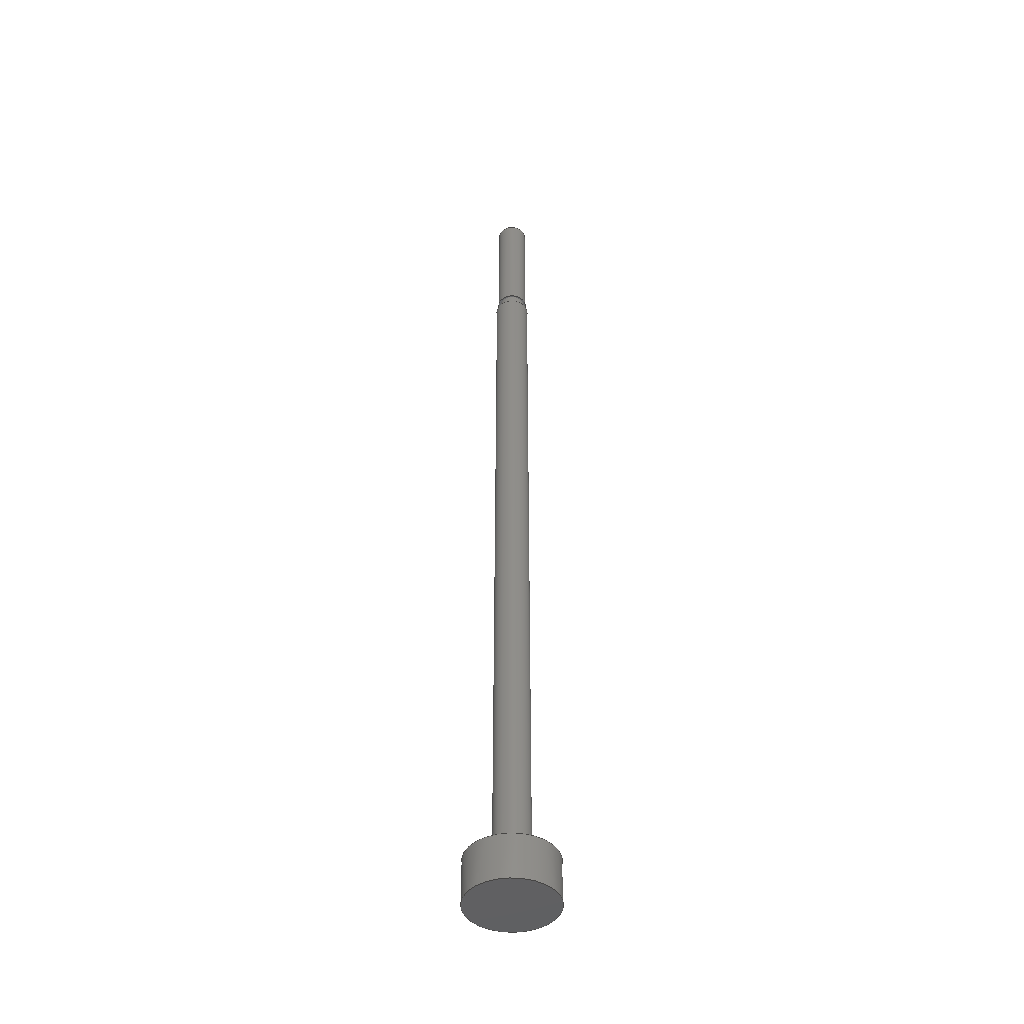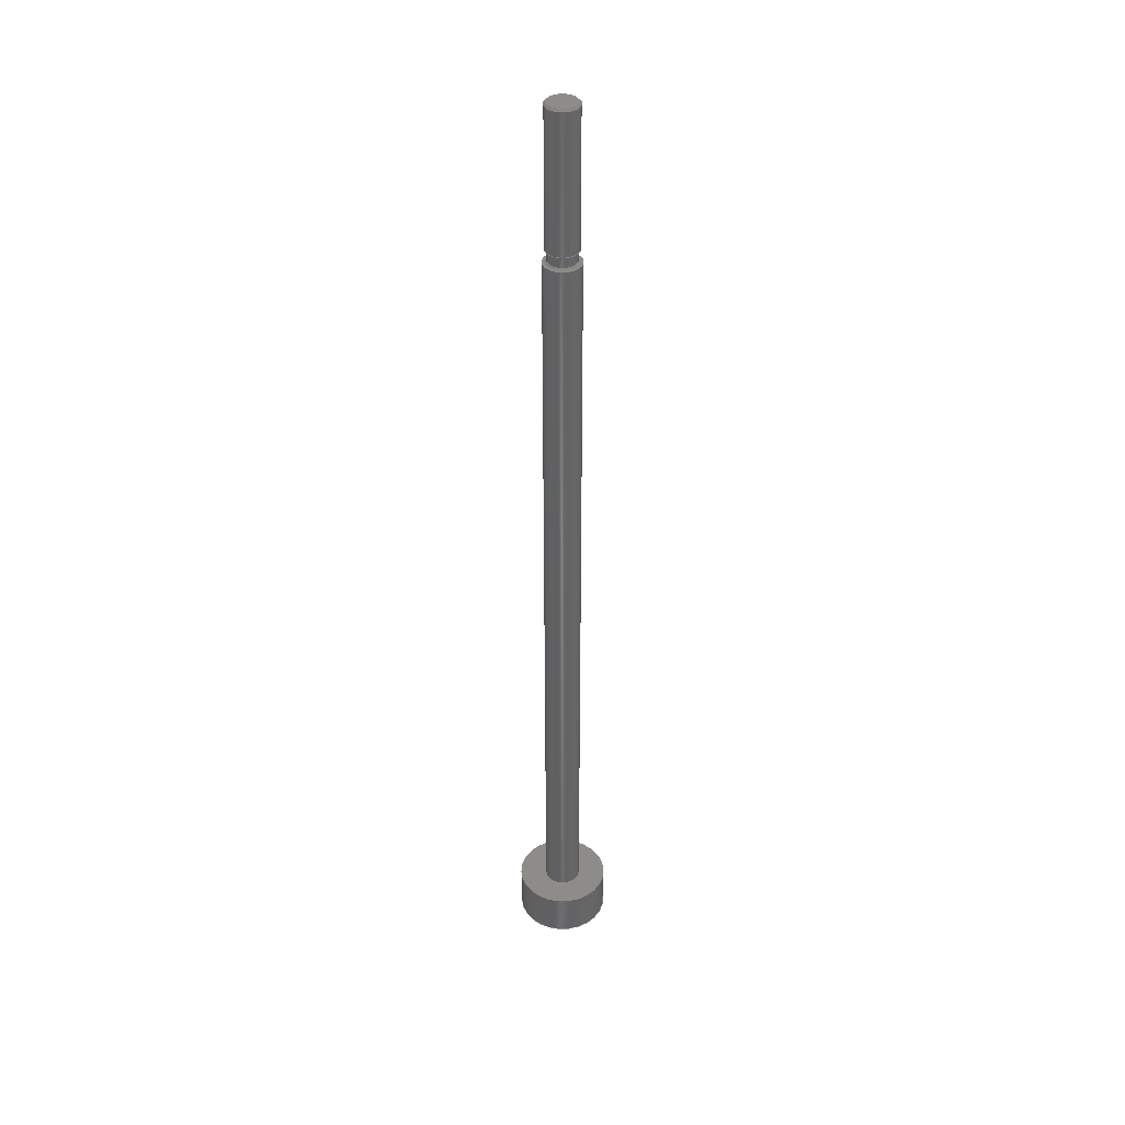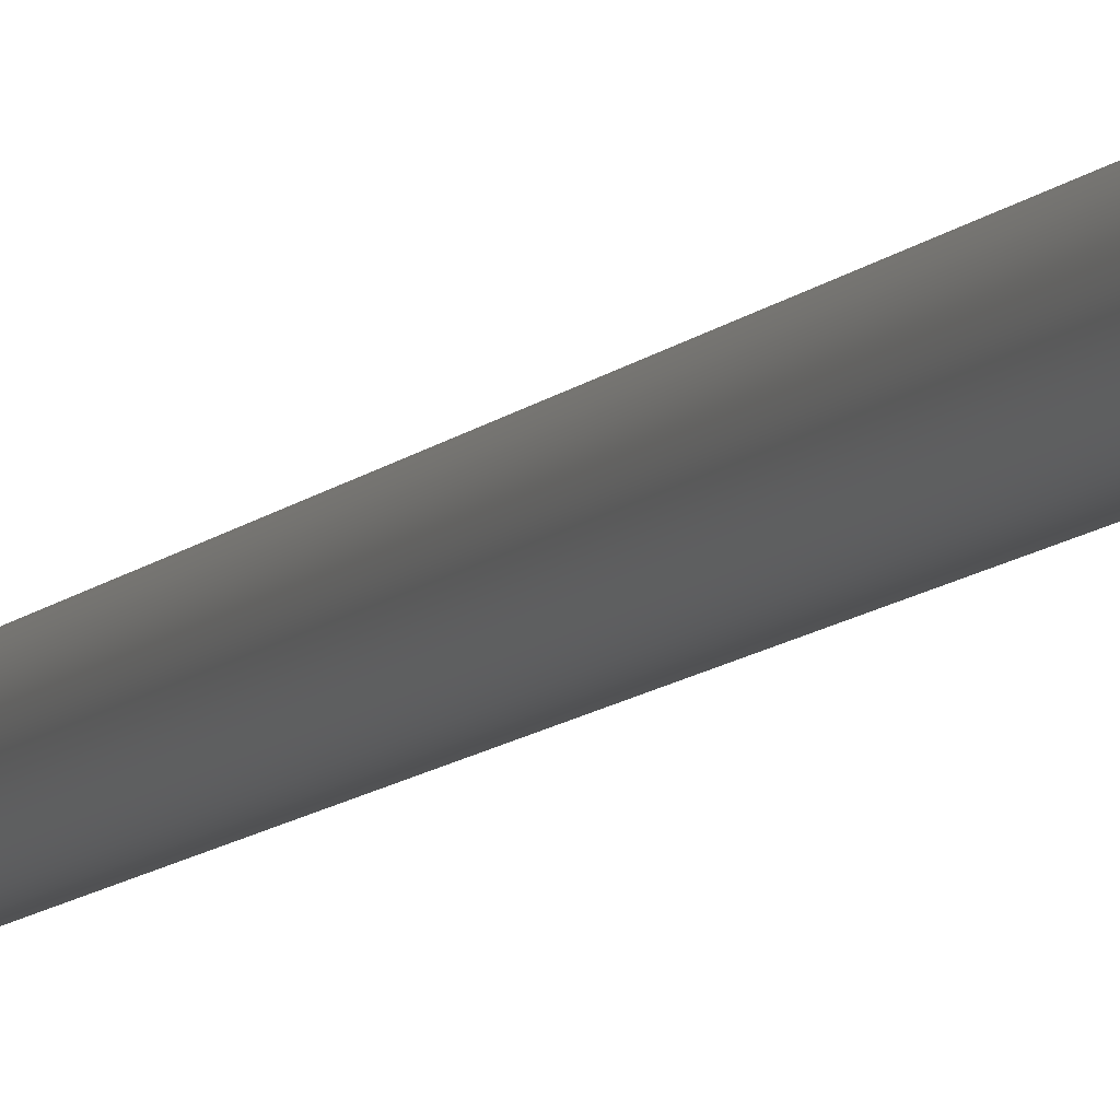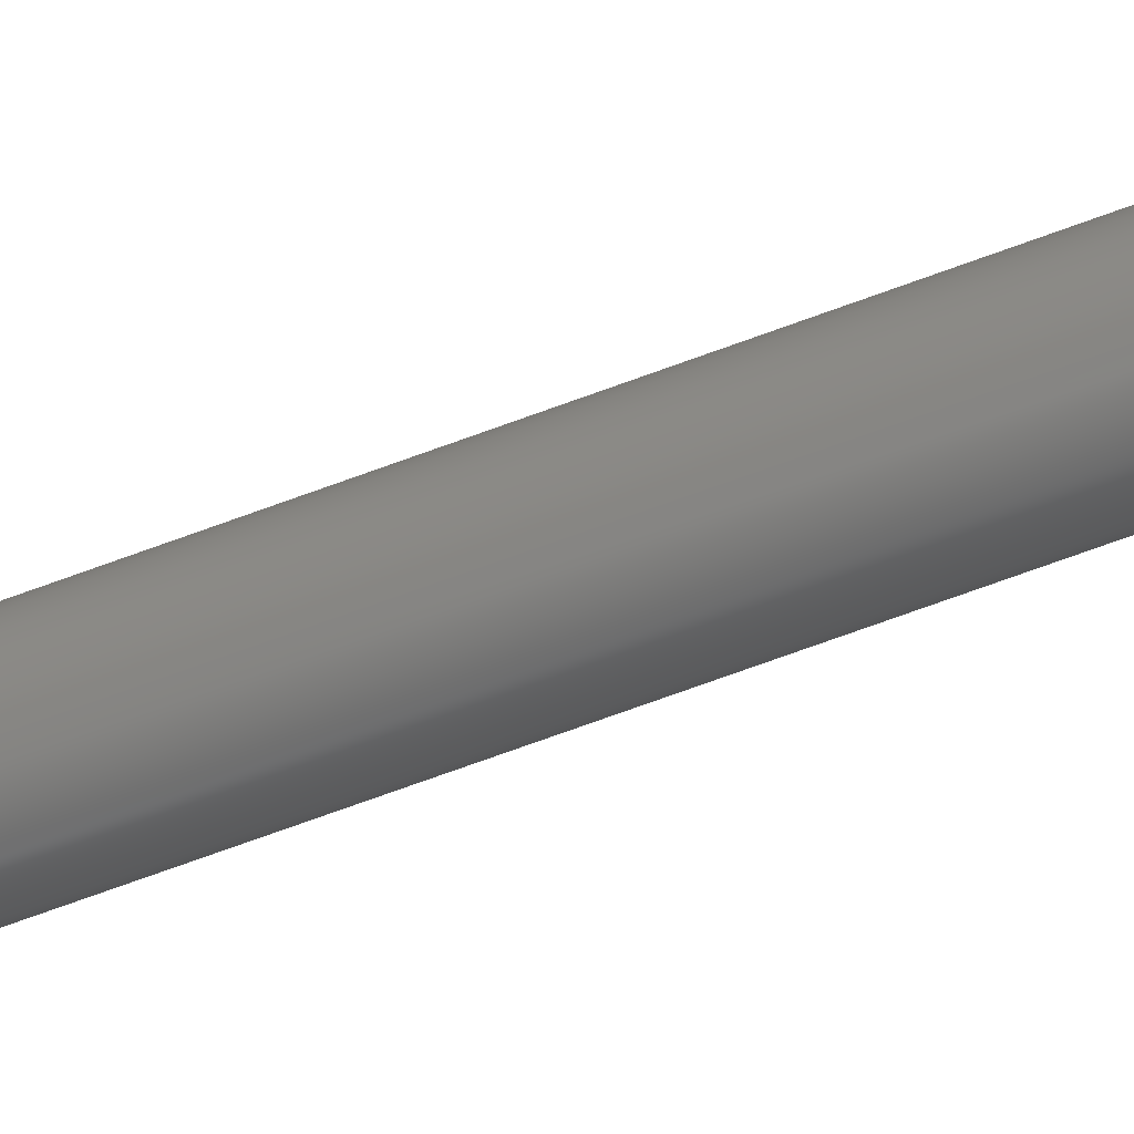
<metadata>
{"format":"step","ext":"step","renderer":"f3d","projection":"perspective","resolution":1024,"background":"white","views":[{"elev":-43.7,"azim":-129.2,"up":"+Z"},{"elev":37.9,"azim":-141.0,"up":"+Z"},{"elev":-8.4,"azim":-20.6,"up":"+Y"},{"elev":-67.1,"azim":-69.3,"up":"+Y"}]}
</metadata>
<code>
ISO-10303-21;
DATA;
#1=MECHANICAL_DESIGN_GEOMETRIC_PRESENTATION_REPRESENTATION('',(#8),#276);
#2=ITEM_DEFINED_TRANSFORMATION($,$,#154,#176);
#3=(
REPRESENTATION_RELATIONSHIP($,$,#287,#286)
REPRESENTATION_RELATIONSHIP_WITH_TRANSFORMATION(#2)
SHAPE_REPRESENTATION_RELATIONSHIP()
);
#4=CONTEXT_DEPENDENT_SHAPE_REPRESENTATION(#3,#285);
#5=NEXT_ASSEMBLY_USAGE_OCCURRENCE('NCJ2D10-200step_NCJ2-Rod_10:1',
'NCJ2D10-200step_NCJ2-Rod_10:1','NCJ2D10-200step_NCJ2-Rod_10:1',#289,
#290,'NCJ2D10-200step_NCJ2-Rod_10:1');
#6=SHAPE_REPRESENTATION_RELATIONSHIP('SRR','None',#287,#7);
#7=ADVANCED_BREP_SHAPE_REPRESENTATION('',(#9),#275);
#8=STYLED_ITEM('',(#300),#9);
#9=MANIFOLD_SOLID_BREP('Body1',#140);
#10=FACE_BOUND('',#40,.T.);
#11=FACE_BOUND('',#43,.T.);
#12=FACE_BOUND('',#45,.T.);
#13=PLANE('',#171);
#14=PLANE('',#172);
#15=PLANE('',#173);
#16=PLANE('',#174);
#17=PLANE('',#175);
#18=CYLINDRICAL_SURFACE('',#158,1.55);
#19=CYLINDRICAL_SURFACE('',#160,1.752);
#20=CYLINDRICAL_SURFACE('',#165,2);
#21=CYLINDRICAL_SURFACE('',#168,5);
#22=FACE_OUTER_BOUND('',#33,.T.);
#23=FACE_OUTER_BOUND('',#34,.T.);
#24=FACE_OUTER_BOUND('',#35,.T.);
#25=FACE_OUTER_BOUND('',#36,.T.);
#26=FACE_OUTER_BOUND('',#37,.T.);
#27=FACE_OUTER_BOUND('',#38,.T.);
#28=FACE_OUTER_BOUND('',#39,.T.);
#29=FACE_OUTER_BOUND('',#41,.T.);
#30=FACE_OUTER_BOUND('',#42,.T.);
#31=FACE_OUTER_BOUND('',#44,.T.);
#32=FACE_OUTER_BOUND('',#46,.T.);
#33=EDGE_LOOP('',(#95,#96,#97,#98));
#34=EDGE_LOOP('',(#99,#100,#101,#102));
#35=EDGE_LOOP('',(#103,#104,#105,#106));
#36=EDGE_LOOP('',(#107,#108,#109,#110));
#37=EDGE_LOOP('',(#111,#112,#113,#114));
#38=EDGE_LOOP('',(#115,#116,#117,#118));
#39=EDGE_LOOP('',(#119));
#40=EDGE_LOOP('',(#120));
#41=EDGE_LOOP('',(#121));
#42=EDGE_LOOP('',(#122));
#43=EDGE_LOOP('',(#123));
#44=EDGE_LOOP('',(#124));
#45=EDGE_LOOP('',(#125));
#46=EDGE_LOOP('',(#126));
#47=LINE('',#237,#53);
#48=LINE('',#241,#54);
#49=LINE('',#247,#55);
#50=LINE('',#251,#56);
#51=LINE('',#257,#57);
#52=LINE('',#263,#58);
#53=VECTOR('',#185,1.55);
#54=VECTOR('',#190,1.55);
#55=VECTOR('',#197,1.752);
#56=VECTOR('',#202,1.552);
#57=VECTOR('',#209,2);
#58=VECTOR('',#216,5);
#59=CIRCLE('',#156,1.75);
#60=CIRCLE('',#157,1.55);
#61=CIRCLE('',#159,1.55);
#62=CIRCLE('',#161,1.752);
#63=CIRCLE('',#162,1.752);
#64=CIRCLE('',#164,1.552);
#65=CIRCLE('',#166,2);
#66=CIRCLE('',#167,2);
#67=CIRCLE('',#169,5);
#68=CIRCLE('',#170,5);
#69=VERTEX_POINT('',#234);
#70=VERTEX_POINT('',#236);
#71=VERTEX_POINT('',#240);
#72=VERTEX_POINT('',#244);
#73=VERTEX_POINT('',#246);
#74=VERTEX_POINT('',#250);
#75=VERTEX_POINT('',#254);
#76=VERTEX_POINT('',#256);
#77=VERTEX_POINT('',#260);
#78=VERTEX_POINT('',#262);
#79=EDGE_CURVE('',#69,#69,#59,.T.);
#80=EDGE_CURVE('',#69,#70,#47,.T.);
#81=EDGE_CURVE('',#70,#70,#60,.T.);
#82=EDGE_CURVE('',#70,#71,#48,.T.);
#83=EDGE_CURVE('',#71,#71,#61,.T.);
#84=EDGE_CURVE('',#72,#72,#62,.T.);
#85=EDGE_CURVE('',#72,#73,#49,.T.);
#86=EDGE_CURVE('',#73,#73,#63,.T.);
#87=EDGE_CURVE('',#73,#74,#50,.T.);
#88=EDGE_CURVE('',#74,#74,#64,.T.);
#89=EDGE_CURVE('',#75,#75,#65,.T.);
#90=EDGE_CURVE('',#75,#76,#51,.T.);
#91=EDGE_CURVE('',#76,#76,#66,.T.);
#92=EDGE_CURVE('',#77,#77,#67,.T.);
#93=EDGE_CURVE('',#77,#78,#52,.T.);
#94=EDGE_CURVE('',#78,#78,#68,.T.);
#95=ORIENTED_EDGE('',*,*,#79,.F.);
#96=ORIENTED_EDGE('',*,*,#80,.T.);
#97=ORIENTED_EDGE('',*,*,#81,.T.);
#98=ORIENTED_EDGE('',*,*,#80,.F.);
#99=ORIENTED_EDGE('',*,*,#81,.F.);
#100=ORIENTED_EDGE('',*,*,#82,.T.);
#101=ORIENTED_EDGE('',*,*,#83,.T.);
#102=ORIENTED_EDGE('',*,*,#82,.F.);
#103=ORIENTED_EDGE('',*,*,#84,.F.);
#104=ORIENTED_EDGE('',*,*,#85,.T.);
#105=ORIENTED_EDGE('',*,*,#86,.T.);
#106=ORIENTED_EDGE('',*,*,#85,.F.);
#107=ORIENTED_EDGE('',*,*,#86,.F.);
#108=ORIENTED_EDGE('',*,*,#87,.T.);
#109=ORIENTED_EDGE('',*,*,#88,.T.);
#110=ORIENTED_EDGE('',*,*,#87,.F.);
#111=ORIENTED_EDGE('',*,*,#89,.T.);
#112=ORIENTED_EDGE('',*,*,#90,.T.);
#113=ORIENTED_EDGE('',*,*,#91,.T.);
#114=ORIENTED_EDGE('',*,*,#90,.F.);
#115=ORIENTED_EDGE('',*,*,#92,.T.);
#116=ORIENTED_EDGE('',*,*,#93,.T.);
#117=ORIENTED_EDGE('',*,*,#94,.F.);
#118=ORIENTED_EDGE('',*,*,#93,.F.);
#119=ORIENTED_EDGE('',*,*,#94,.T.);
#120=ORIENTED_EDGE('',*,*,#89,.F.);
#121=ORIENTED_EDGE('',*,*,#92,.F.);
#122=ORIENTED_EDGE('',*,*,#91,.F.);
#123=ORIENTED_EDGE('',*,*,#79,.T.);
#124=ORIENTED_EDGE('',*,*,#84,.T.);
#125=ORIENTED_EDGE('',*,*,#83,.F.);
#126=ORIENTED_EDGE('',*,*,#88,.F.);
#127=CONICAL_SURFACE('',#155,1.55,0.7854);
#128=CONICAL_SURFACE('',#163,1.552,0.7854);
#129=ADVANCED_FACE('',(#22),#127,.T.);
#130=ADVANCED_FACE('',(#23),#18,.T.);
#131=ADVANCED_FACE('',(#24),#19,.T.);
#132=ADVANCED_FACE('',(#25),#128,.T.);
#133=ADVANCED_FACE('',(#26),#20,.T.);
#134=ADVANCED_FACE('',(#27),#21,.T.);
#135=ADVANCED_FACE('',(#28,#10),#13,.T.);
#136=ADVANCED_FACE('',(#29),#14,.F.);
#137=ADVANCED_FACE('',(#30,#11),#15,.F.);
#138=ADVANCED_FACE('',(#31,#12),#16,.F.);
#139=ADVANCED_FACE('',(#32),#17,.F.);
#140=CLOSED_SHELL('',(#129,#130,#131,#132,#133,#134,#135,#136,#137,#138,
#139));
#141=DERIVED_UNIT_ELEMENT(#143,1);
#142=DERIVED_UNIT_ELEMENT(#278,-3);
#143=(
MASS_UNIT()
NAMED_UNIT(*)
SI_UNIT(.KILO.,.GRAM.)
);
#144=DERIVED_UNIT((#141,#142));
#145=MEASURE_REPRESENTATION_ITEM('density measure',
POSITIVE_RATIO_MEASURE(7850),#144);
#146=PROPERTY_DEFINITION_REPRESENTATION(#151,#148);
#147=PROPERTY_DEFINITION_REPRESENTATION(#152,#149);
#148=REPRESENTATION('material name',(#150),#275);
#149=REPRESENTATION('density',(#145),#275);
#150=DESCRIPTIVE_REPRESENTATION_ITEM('Steel','Steel');
#151=PROPERTY_DEFINITION('material property','material name',#290);
#152=PROPERTY_DEFINITION('material property','density of part',#290);
#153=AXIS2_PLACEMENT_3D('placement',#231,#177,#178);
#154=AXIS2_PLACEMENT_3D('placement',#232,#179,#180);
#155=AXIS2_PLACEMENT_3D('',#233,#181,#182);
#156=AXIS2_PLACEMENT_3D('',#235,#183,#184);
#157=AXIS2_PLACEMENT_3D('',#238,#186,#187);
#158=AXIS2_PLACEMENT_3D('',#239,#188,#189);
#159=AXIS2_PLACEMENT_3D('',#242,#191,#192);
#160=AXIS2_PLACEMENT_3D('',#243,#193,#194);
#161=AXIS2_PLACEMENT_3D('',#245,#195,#196);
#162=AXIS2_PLACEMENT_3D('',#248,#198,#199);
#163=AXIS2_PLACEMENT_3D('',#249,#200,#201);
#164=AXIS2_PLACEMENT_3D('',#252,#203,#204);
#165=AXIS2_PLACEMENT_3D('',#253,#205,#206);
#166=AXIS2_PLACEMENT_3D('',#255,#207,#208);
#167=AXIS2_PLACEMENT_3D('',#258,#210,#211);
#168=AXIS2_PLACEMENT_3D('',#259,#212,#213);
#169=AXIS2_PLACEMENT_3D('',#261,#214,#215);
#170=AXIS2_PLACEMENT_3D('',#264,#217,#218);
#171=AXIS2_PLACEMENT_3D('',#265,#219,#220);
#172=AXIS2_PLACEMENT_3D('',#266,#221,#222);
#173=AXIS2_PLACEMENT_3D('',#267,#223,#224);
#174=AXIS2_PLACEMENT_3D('',#268,#225,#226);
#175=AXIS2_PLACEMENT_3D('',#269,#227,#228);
#176=AXIS2_PLACEMENT_3D('',#270,#229,#230);
#177=DIRECTION('axis',(0,0,1));
#178=DIRECTION('refdir',(1,0,0));
#179=DIRECTION('axis',(0,0,1));
#180=DIRECTION('refdir',(1,0,0));
#181=DIRECTION('center_axis',(0,0,-1));
#182=DIRECTION('ref_axis',(-1,0,0));
#183=DIRECTION('center_axis',(0,0,-1));
#184=DIRECTION('ref_axis',(-1,0,0));
#185=DIRECTION('',(-0.7071,8.66e-17,0.7071));
#186=DIRECTION('center_axis',(0,0,-1));
#187=DIRECTION('ref_axis',(-1,0,0));
#188=DIRECTION('center_axis',(0,0,-1));
#189=DIRECTION('ref_axis',(-1,0,0));
#190=DIRECTION('',(0,0,1));
#191=DIRECTION('center_axis',(0,0,-1));
#192=DIRECTION('ref_axis',(-1,0,0));
#193=DIRECTION('center_axis',(0,0,-1));
#194=DIRECTION('ref_axis',(-1,0,0));
#195=DIRECTION('center_axis',(0,0,-1));
#196=DIRECTION('ref_axis',(-1,0,0));
#197=DIRECTION('',(0,0,1));
#198=DIRECTION('center_axis',(0,0,-1));
#199=DIRECTION('ref_axis',(-1,0,0));
#200=DIRECTION('center_axis',(0,0,-1));
#201=DIRECTION('ref_axis',(-1,0,0));
#202=DIRECTION('',(-0.7071,8.66e-17,0.7071));
#203=DIRECTION('center_axis',(0,0,-1));
#204=DIRECTION('ref_axis',(-1,0,0));
#205=DIRECTION('center_axis',(0,0,-1));
#206=DIRECTION('ref_axis',(-1,0,0));
#207=DIRECTION('center_axis',(0,0,1));
#208=DIRECTION('ref_axis',(1,0,0));
#209=DIRECTION('',(0,0,1));
#210=DIRECTION('center_axis',(0,0,-1));
#211=DIRECTION('ref_axis',(-1,0,0));
#212=DIRECTION('center_axis',(0,0,-1));
#213=DIRECTION('ref_axis',(-1,0,0));
#214=DIRECTION('center_axis',(0,0,1));
#215=DIRECTION('ref_axis',(1,0,0));
#216=DIRECTION('',(0,0,1));
#217=DIRECTION('center_axis',(0,0,1));
#218=DIRECTION('ref_axis',(1,0,0));
#219=DIRECTION('center_axis',(0,0,1));
#220=DIRECTION('ref_axis',(1,0,0));
#221=DIRECTION('center_axis',(0,0,1));
#222=DIRECTION('ref_axis',(1,0,0));
#223=DIRECTION('center_axis',(0,0,-1));
#224=DIRECTION('ref_axis',(-1,0,0));
#225=DIRECTION('center_axis',(0,0,1));
#226=DIRECTION('ref_axis',(1,0,0));
#227=DIRECTION('center_axis',(0,0,-1));
#228=DIRECTION('ref_axis',(-1,0,0));
#229=DIRECTION('',(0,0,1));
#230=DIRECTION('',(1,0,0));
#231=CARTESIAN_POINT('',(0,0,0));
#232=CARTESIAN_POINT('',(0,0,0));
#233=CARTESIAN_POINT('Origin',(0,0,87.1));
#234=CARTESIAN_POINT('',(1.75,-2.143e-16,86.9));
#235=CARTESIAN_POINT('Origin',(0,0,86.9));
#236=CARTESIAN_POINT('',(1.55,-1.898e-16,87.1));
#237=CARTESIAN_POINT('',(1.55,-1.898e-16,87.1));
#238=CARTESIAN_POINT('Origin',(0,0,87.1));
#239=CARTESIAN_POINT('Origin',(0,0,0));
#240=CARTESIAN_POINT('',(1.55,-1.898e-16,88.3));
#241=CARTESIAN_POINT('',(1.55,-1.898e-16,0));
#242=CARTESIAN_POINT('Origin',(0,0,88.3));
#243=CARTESIAN_POINT('Origin',(0,0,0));
#244=CARTESIAN_POINT('',(1.752,-2.146e-16,88.3));
#245=CARTESIAN_POINT('Origin',(0,0,88.3));
#246=CARTESIAN_POINT('',(1.752,-2.146e-16,103.1));
#247=CARTESIAN_POINT('',(1.752,-2.146e-16,0));
#248=CARTESIAN_POINT('Origin',(0,0,103.1));
#249=CARTESIAN_POINT('Origin',(0,0,103.3));
#250=CARTESIAN_POINT('',(1.552,-1.901e-16,103.3));
#251=CARTESIAN_POINT('',(1.552,-1.901e-16,103.3));
#252=CARTESIAN_POINT('Origin',(0,0,103.3));
#253=CARTESIAN_POINT('Origin',(0,0,109));
#254=CARTESIAN_POINT('',(2,-2.449e-16,2.5));
#255=CARTESIAN_POINT('Origin',(0,0,2.5));
#256=CARTESIAN_POINT('',(2,-2.449e-16,86.9));
#257=CARTESIAN_POINT('',(2,-2.449e-16,109));
#258=CARTESIAN_POINT('Origin',(0,0,86.9));
#259=CARTESIAN_POINT('Origin',(0,0,2.5));
#260=CARTESIAN_POINT('',(5,-6.123e-16,-2.5));
#261=CARTESIAN_POINT('Origin',(0,0,-2.5));
#262=CARTESIAN_POINT('',(5,-6.123e-16,2.5));
#263=CARTESIAN_POINT('',(5,-6.123e-16,2.5));
#264=CARTESIAN_POINT('Origin',(0,0,2.5));
#265=CARTESIAN_POINT('Origin',(0,0,2.5));
#266=CARTESIAN_POINT('Origin',(0,0,-2.5));
#267=CARTESIAN_POINT('Origin',(0,1.75,86.9));
#268=CARTESIAN_POINT('Origin',(0,1.752,88.3));
#269=CARTESIAN_POINT('Origin',(0,0,103.3));
#270=CARTESIAN_POINT('',(0,0,-25.4));
#271=UNCERTAINTY_MEASURE_WITH_UNIT(LENGTH_MEASURE(0.01),#277,
'DISTANCE_ACCURACY_VALUE',
'Maximum model space distance between geometric entities at asserted c
onnectivities');
#272=UNCERTAINTY_MEASURE_WITH_UNIT(LENGTH_MEASURE(0.01),#277,
'DISTANCE_ACCURACY_VALUE',
'Maximum model space distance between geometric entities at asserted c
onnectivities');
#273=UNCERTAINTY_MEASURE_WITH_UNIT(LENGTH_MEASURE(0.01),#277,
'DISTANCE_ACCURACY_VALUE',
'Maximum model space distance between geometric entities at asserted c
onnectivities');
#274=(
GEOMETRIC_REPRESENTATION_CONTEXT(3)
GLOBAL_UNCERTAINTY_ASSIGNED_CONTEXT((#271))
GLOBAL_UNIT_ASSIGNED_CONTEXT((#277,#279,#280))
REPRESENTATION_CONTEXT('','3D')
);
#275=(
GEOMETRIC_REPRESENTATION_CONTEXT(3)
GLOBAL_UNCERTAINTY_ASSIGNED_CONTEXT((#272))
GLOBAL_UNIT_ASSIGNED_CONTEXT((#277,#279,#280))
REPRESENTATION_CONTEXT('','3D')
);
#276=(
GEOMETRIC_REPRESENTATION_CONTEXT(3)
GLOBAL_UNCERTAINTY_ASSIGNED_CONTEXT((#273))
GLOBAL_UNIT_ASSIGNED_CONTEXT((#277,#279,#280))
REPRESENTATION_CONTEXT('','3D')
);
#277=(
LENGTH_UNIT()
NAMED_UNIT(*)
SI_UNIT(.MILLI.,.METRE.)
);
#278=(
LENGTH_UNIT()
NAMED_UNIT(*)
SI_UNIT($,.METRE.)
);
#279=(
NAMED_UNIT(*)
PLANE_ANGLE_UNIT()
SI_UNIT($,.RADIAN.)
);
#280=(
NAMED_UNIT(*)
SI_UNIT($,.STERADIAN.)
SOLID_ANGLE_UNIT()
);
#281=SHAPE_DEFINITION_REPRESENTATION(#283,#286);
#282=SHAPE_DEFINITION_REPRESENTATION(#284,#287);
#283=PRODUCT_DEFINITION_SHAPE('',$,#289);
#284=PRODUCT_DEFINITION_SHAPE('',$,#290);
#285=PRODUCT_DEFINITION_SHAPE($,$,#5);
#286=SHAPE_REPRESENTATION('',(#153,#176),#274);
#287=SHAPE_REPRESENTATION('',(#154),#275);
#288=PRODUCT_DEFINITION_CONTEXT('part definition',#296,'design');
#289=PRODUCT_DEFINITION('Bi-directional Cylinder Shaft',
'Bi-directional Cylinder Shaft v1',#291,#288);
#290=PRODUCT_DEFINITION('NCJ2D10-200step_NCJ2-Rod_10',
'NCJ2D10-200step_NCJ2-Rod_10',#292,#288);
#291=PRODUCT_DEFINITION_FORMATION('',$,#298);
#292=PRODUCT_DEFINITION_FORMATION('',$,#299);
#293=PRODUCT_RELATED_PRODUCT_CATEGORY(
'Bi-directional Cylinder Shaft v1','Bi-directional Cylinder Shaft v1',(#298));
#294=PRODUCT_RELATED_PRODUCT_CATEGORY('NCJ2D10-200step_NCJ2-Rod_10',
'NCJ2D10-200step_NCJ2-Rod_10',(#299));
#295=APPLICATION_PROTOCOL_DEFINITION('international standard',
'automotive_design',2009,#296);
#296=APPLICATION_CONTEXT(
'Core Data for Automotive Mechanical Design Process');
#297=PRODUCT_CONTEXT('part definition',#296,'mechanical');
#298=PRODUCT('Bi-directional Cylinder Shaft',
'Bi-directional Cylinder Shaft v1',$,(#297));
#299=PRODUCT('NCJ2D10-200step_NCJ2-Rod_10',
'NCJ2D10-200step_NCJ2-Rod_10',$,(#297));
#300=PRESENTATION_STYLE_ASSIGNMENT((#301));
#301=SURFACE_STYLE_USAGE(.BOTH.,#302);
#302=SURFACE_SIDE_STYLE('',(#303));
#303=SURFACE_STYLE_FILL_AREA(#304);
#304=FILL_AREA_STYLE('Steel - Satin',(#305));
#305=FILL_AREA_STYLE_COLOUR('Steel - Satin',#306);
#306=COLOUR_RGB('Steel - Satin',0.6275,0.6275,0.6275);
ENDSEC;
END-ISO-10303-21;

</code>
